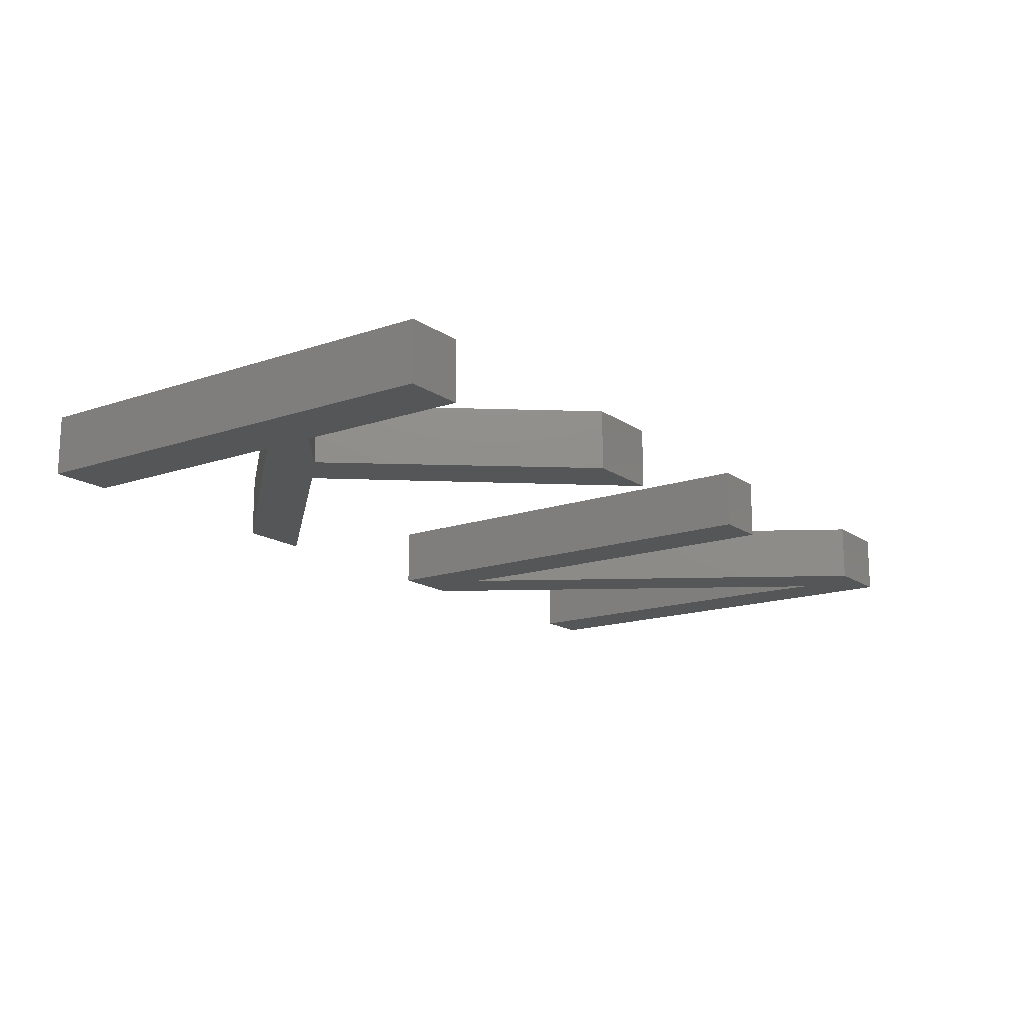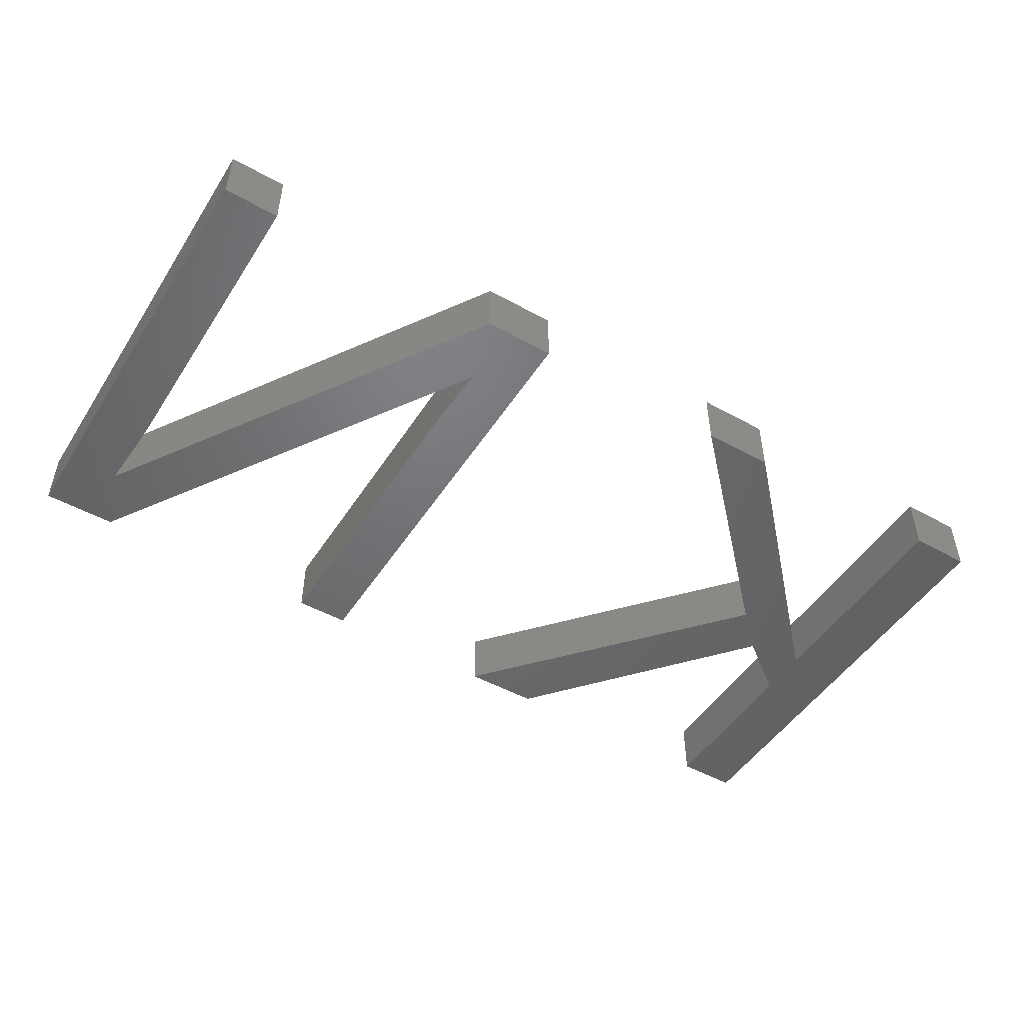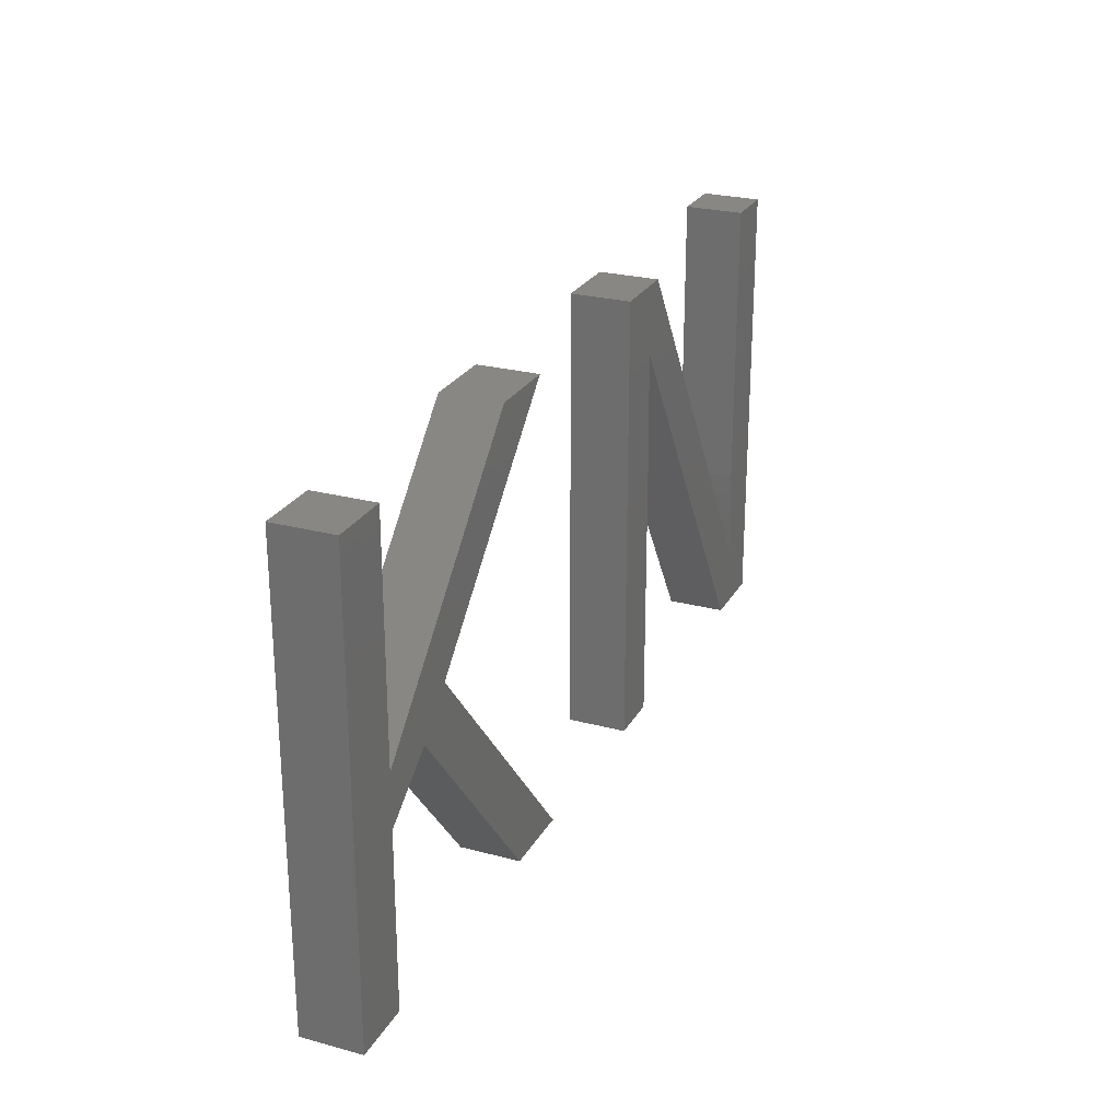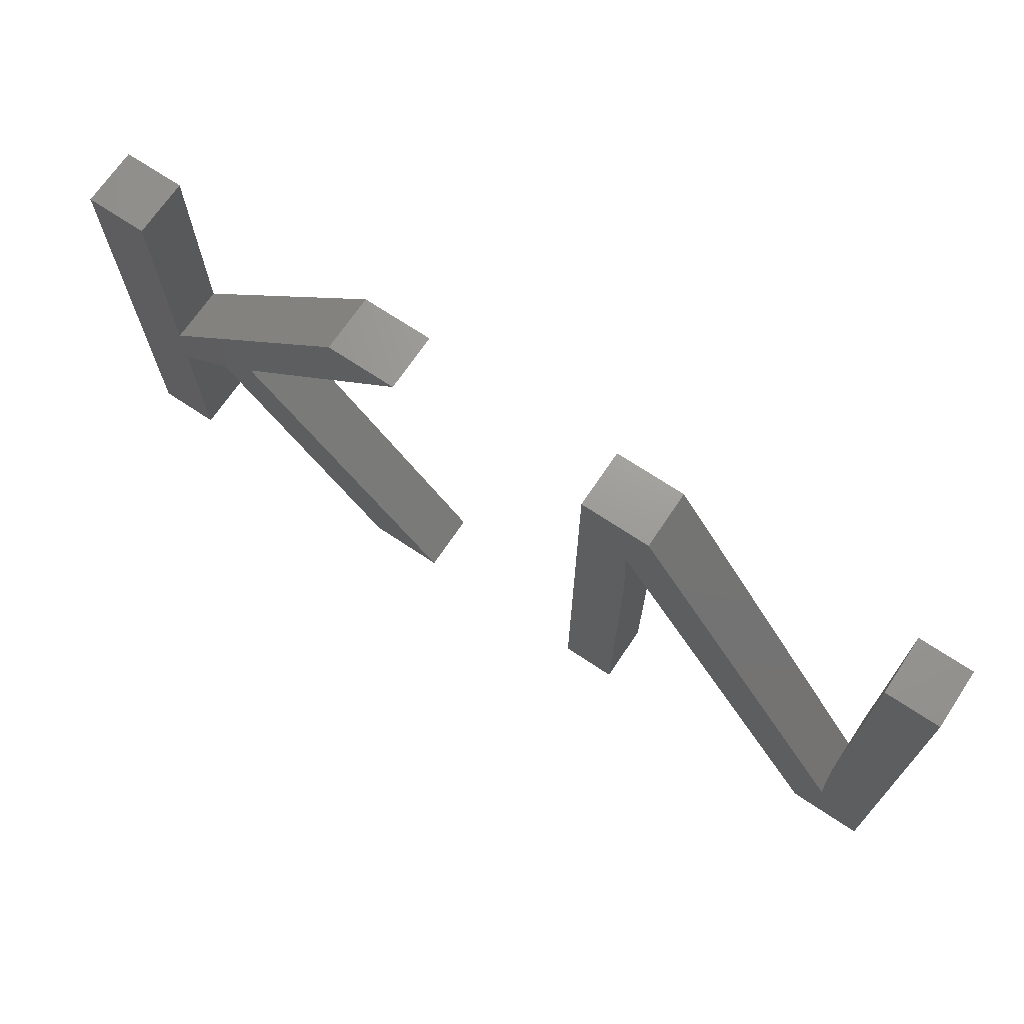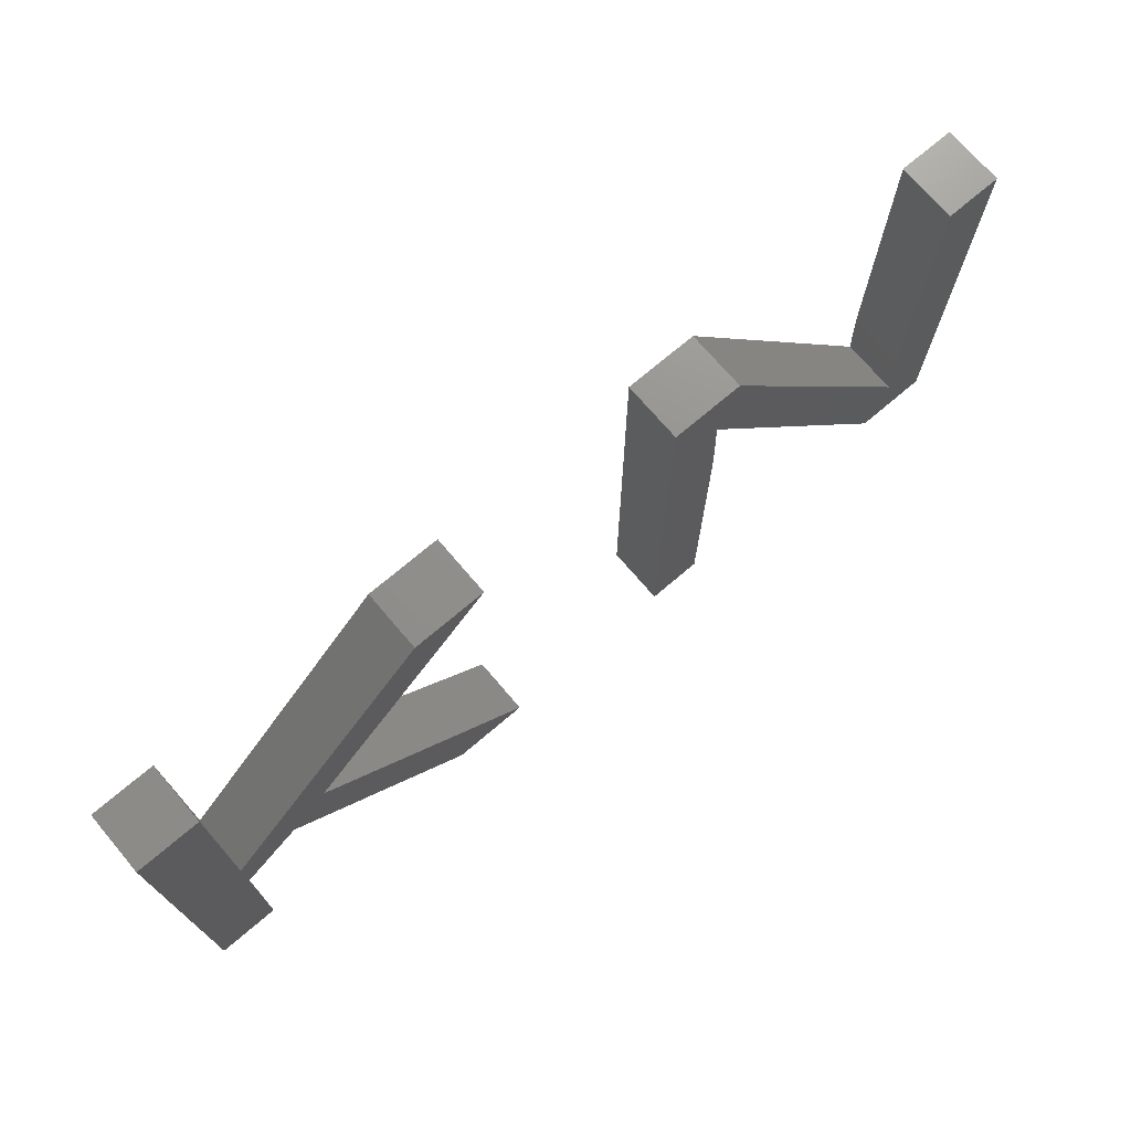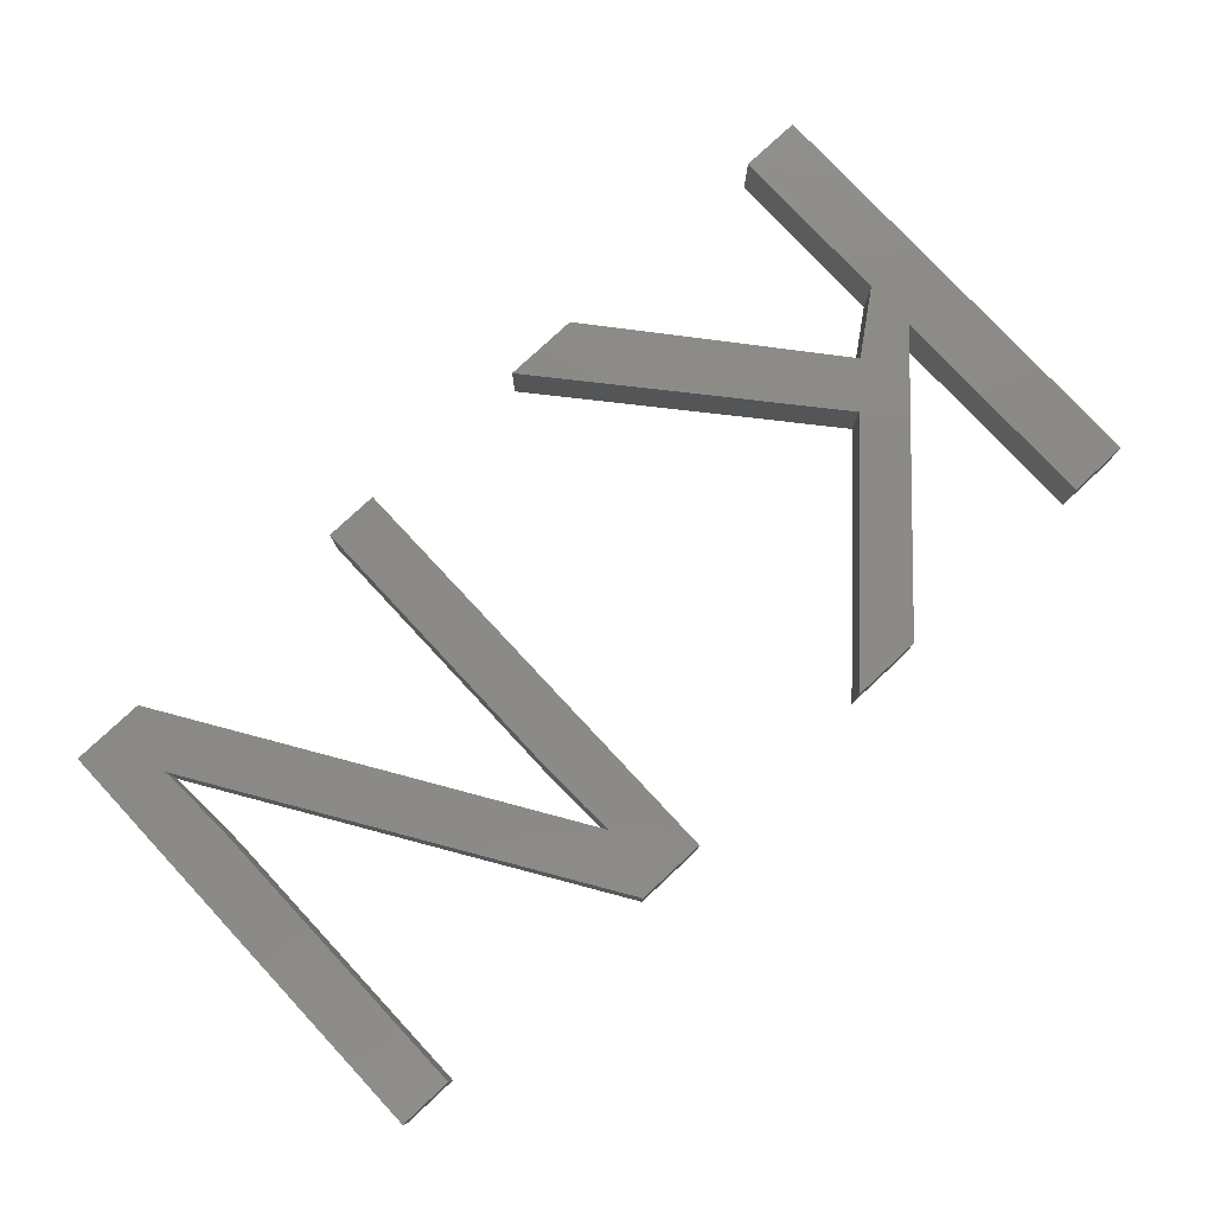
<metadata>
{"format":"stl","ext":"stl","renderer":"f3d","projection":"perspective","resolution":1024,"background":"white","views":[{"elev":-15.8,"azim":-54.4,"up":"+Z"},{"elev":-49.1,"azim":148.4,"up":"+Z"},{"elev":25.4,"azim":-66.8,"up":"+Y"},{"elev":69.5,"azim":33.8,"up":"+Y"},{"elev":72.3,"azim":-40.4,"up":"+Y"},{"elev":78.8,"azim":137.0,"up":"+Z"}]}
</metadata>
<code>
# stl→obj: 54 verts, 100 faces
v 13.88 12.38 2
v 11.89 12.63 2
v 15.18 13.65 2
v 9.818 5 2
v 9.818 20.3 2
v 11.89 10.86 2
v 22.54 5 2
v 19.96 5 2
v 19.23 20.3 2
v 21.67 20.3 2
v 11.89 20.3 2
v 11.89 5 2
v 30.47 15.16 2
v 30.47 5 2
v 28.63 5 2
v 28.63 20.3 2
v 30.37 18.03 2
v 30.42 16.98 2
v 41.06 20.3 2
v 39.19 10.26 2
v 39.19 20.3 2
v 41.06 5 2
v 31.04 20.3 2
v 39.2 9.496 2
v 39.25 8.468 2
v 39.32 7.18 2
v 38.56 5 2
v 15.18 13.65 4
v 11.89 12.63 4
v 13.88 12.38 4
v 9.818 20.3 4
v 9.818 5 4
v 11.89 10.86 4
v 19.96 5 4
v 22.54 5 4
v 21.67 20.3 4
v 19.23 20.3 4
v 11.89 20.3 4
v 11.89 5 4
v 28.63 5 4
v 30.47 5 4
v 30.47 15.16 4
v 30.42 16.98 4
v 30.37 18.03 4
v 28.63 20.3 4
v 39.19 20.3 4
v 39.19 10.26 4
v 41.06 20.3 4
v 41.06 5 4
v 31.04 20.3 4
v 39.2 9.496 4
v 39.25 8.468 4
v 39.32 7.18 4
v 38.56 5 4
f 1 2 3
f 4 5 2
f 2 6 4
f 3 7 8
f 1 3 8
f 9 10 3
f 2 9 3
f 6 2 1
f 2 5 11
f 12 4 6
f 13 14 15
f 16 17 18
f 19 20 21
f 19 22 20
f 16 23 17
f 18 13 16
f 20 22 24
f 24 22 25
f 25 22 26
f 26 22 27
f 13 15 16
f 27 17 26
f 17 23 26
f 28 29 30
f 29 31 32
f 32 33 29
f 34 35 28
f 34 28 30
f 28 36 37
f 28 37 29
f 30 29 33
f 38 31 29
f 33 32 39
f 40 41 42
f 43 44 45
f 46 47 48
f 47 49 48
f 44 50 45
f 45 42 43
f 51 49 47
f 52 49 51
f 53 49 52
f 54 49 53
f 45 40 42
f 53 44 54
f 53 50 44
f 1 33 6
f 1 30 33
f 8 30 1
f 8 34 30
f 7 34 8
f 7 35 34
f 3 35 7
f 3 28 35
f 10 28 3
f 10 36 28
f 9 36 10
f 9 37 36
f 2 37 9
f 2 29 37
f 11 29 2
f 11 38 29
f 5 38 11
f 5 31 38
f 4 31 5
f 4 32 31
f 12 32 4
f 12 39 32
f 6 39 12
f 6 33 39
f 18 42 13
f 18 43 42
f 17 43 18
f 17 44 43
f 27 44 17
f 27 54 44
f 22 54 27
f 22 49 54
f 19 49 22
f 19 48 49
f 21 48 19
f 21 46 48
f 20 46 21
f 20 47 46
f 24 47 20
f 24 51 47
f 25 51 24
f 25 52 51
f 26 52 25
f 26 53 52
f 23 53 26
f 23 50 53
f 16 50 23
f 16 45 50
f 15 45 16
f 15 40 45
f 14 40 15
f 14 41 40
f 13 41 14
f 13 42 41

</code>
